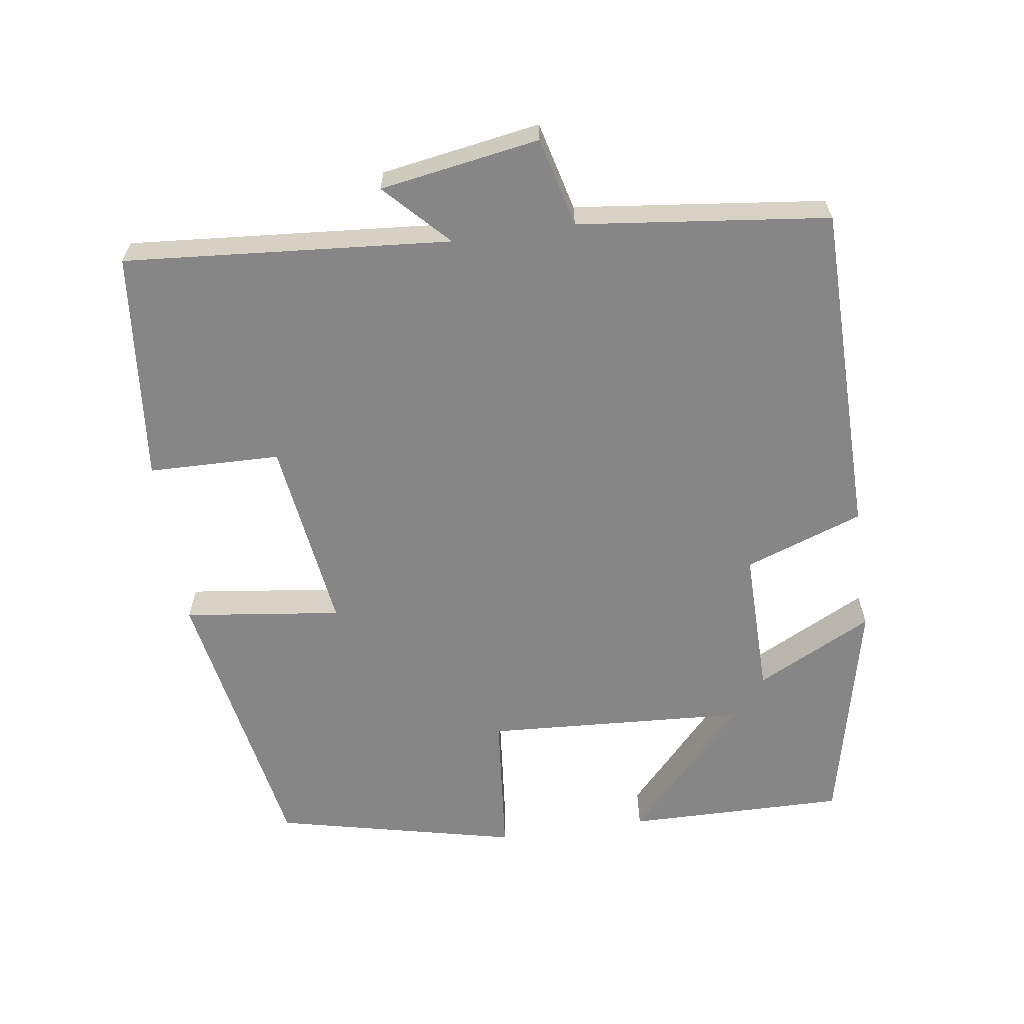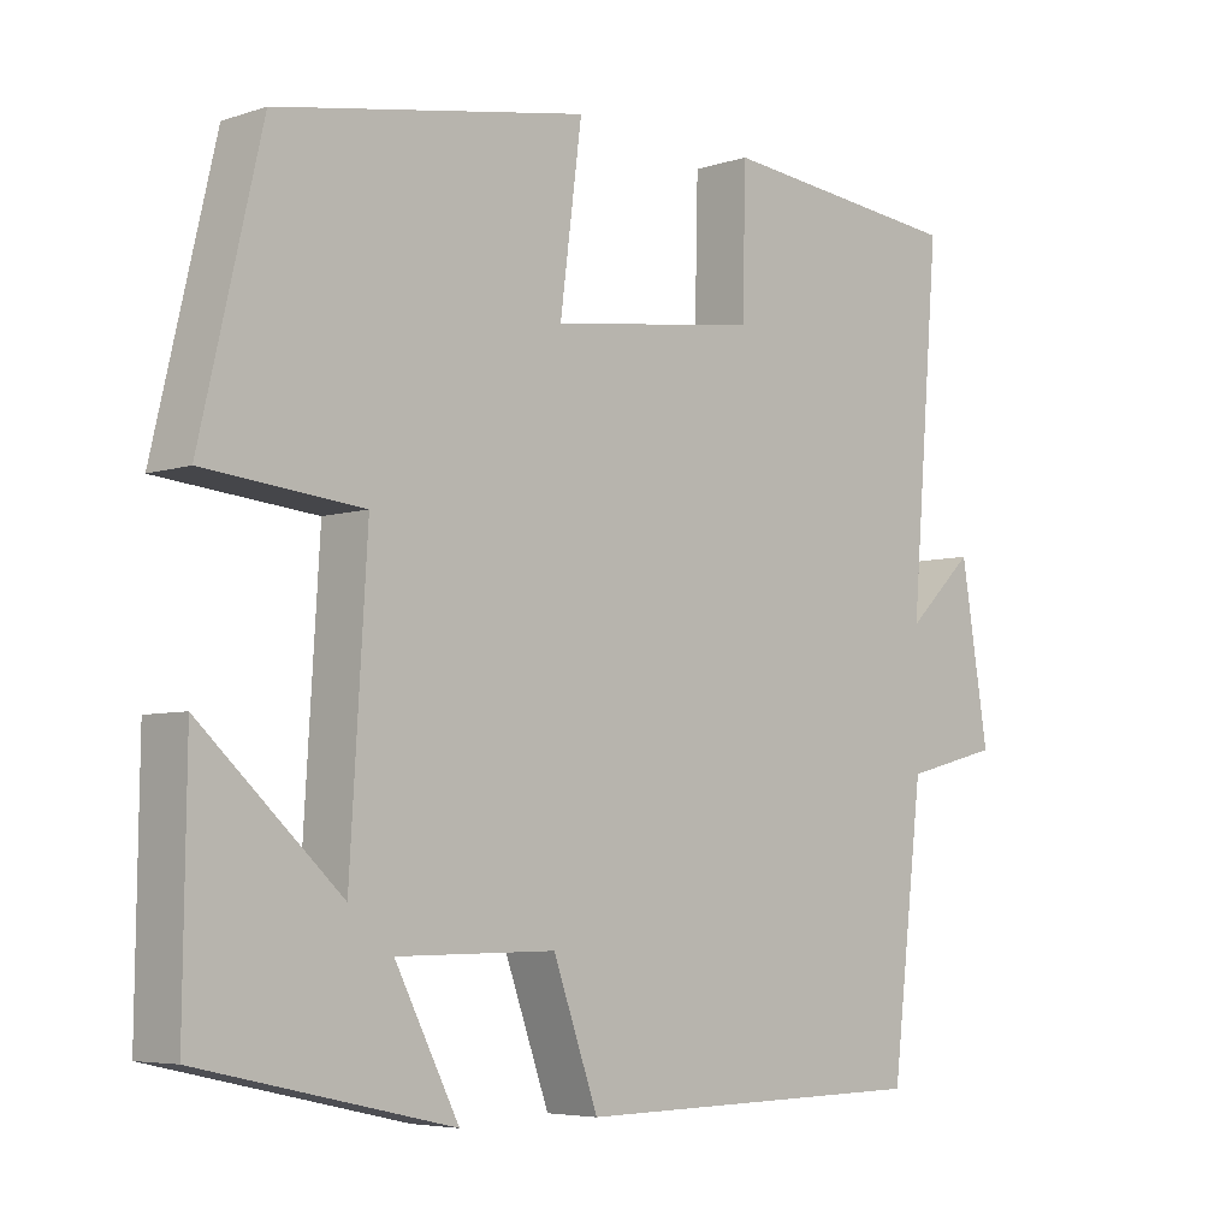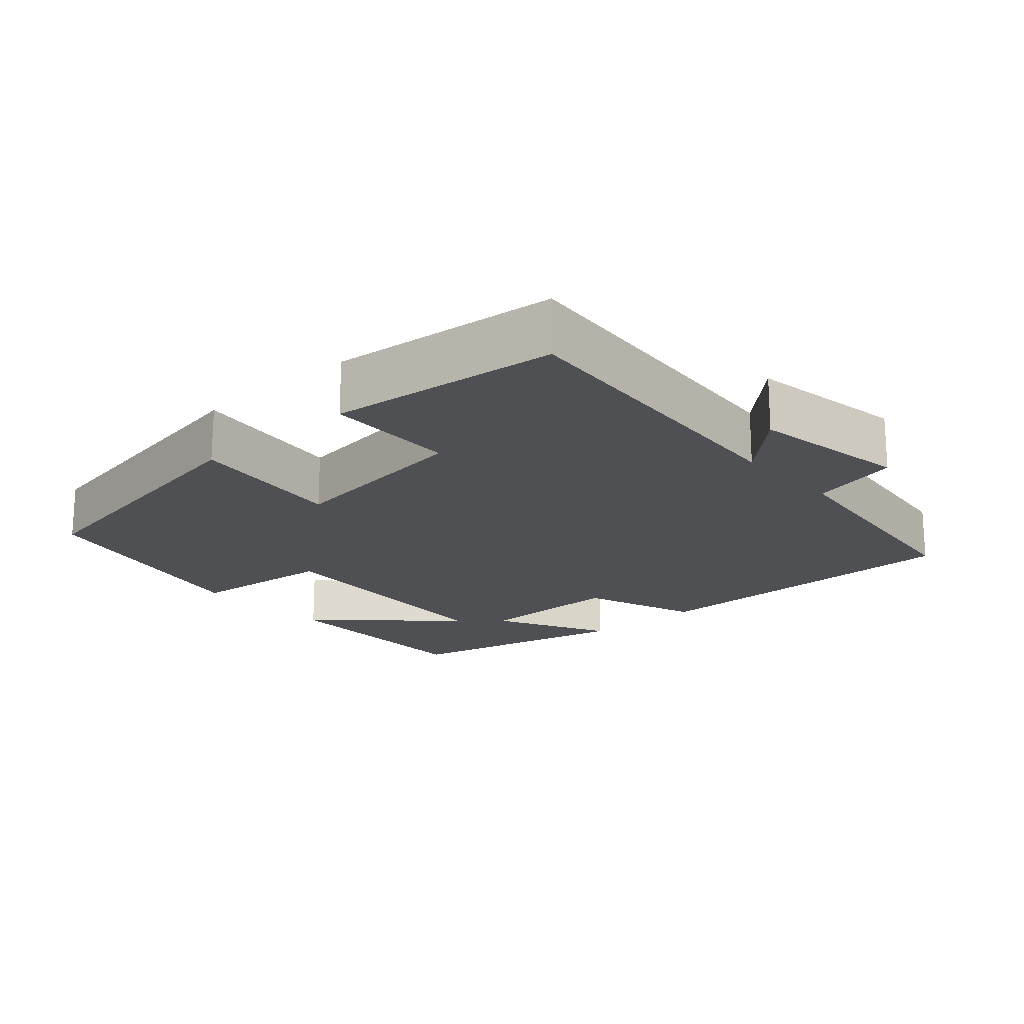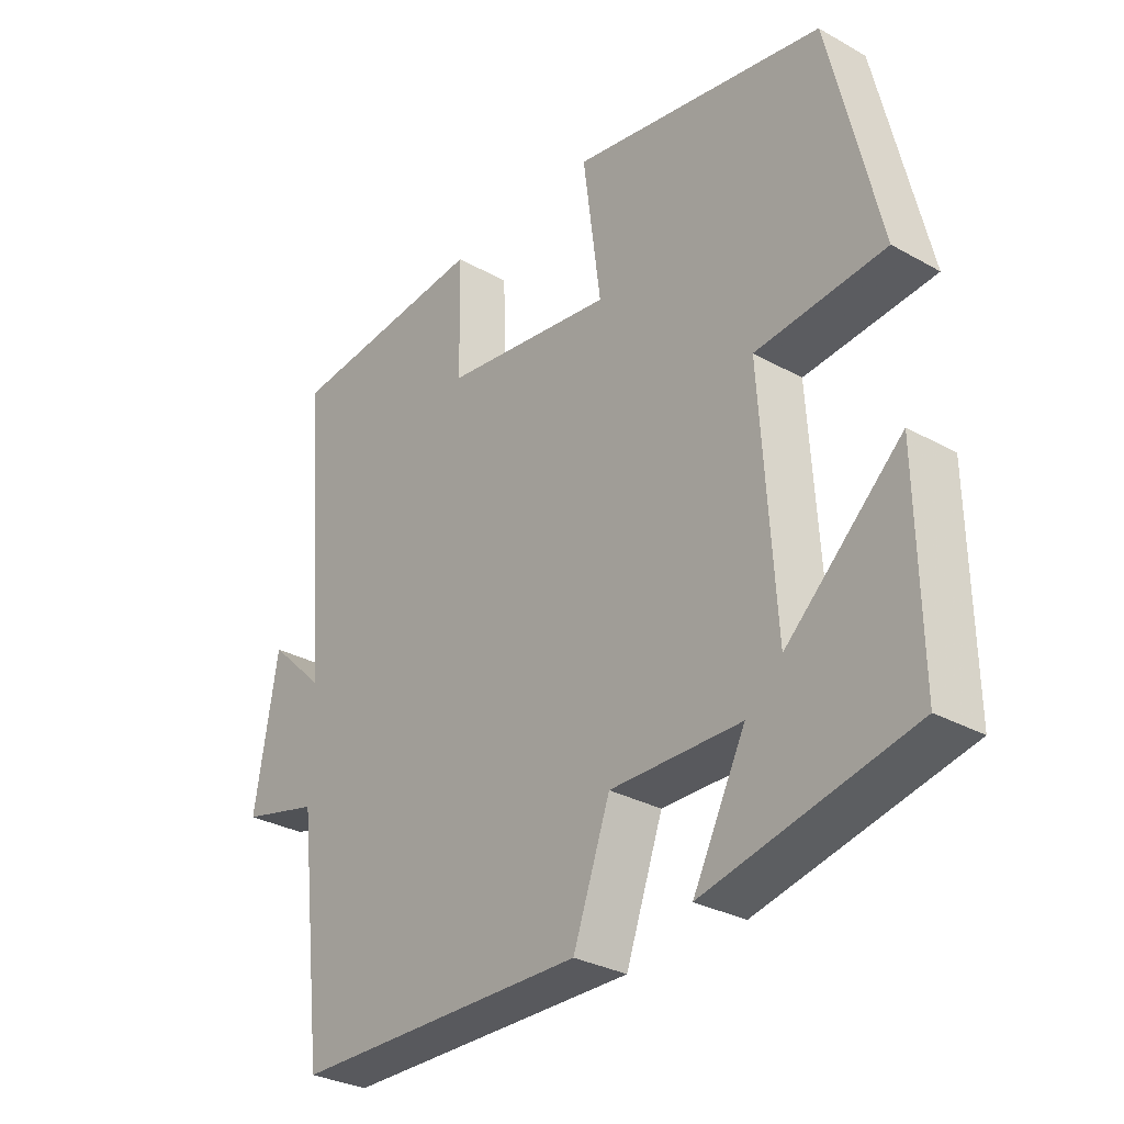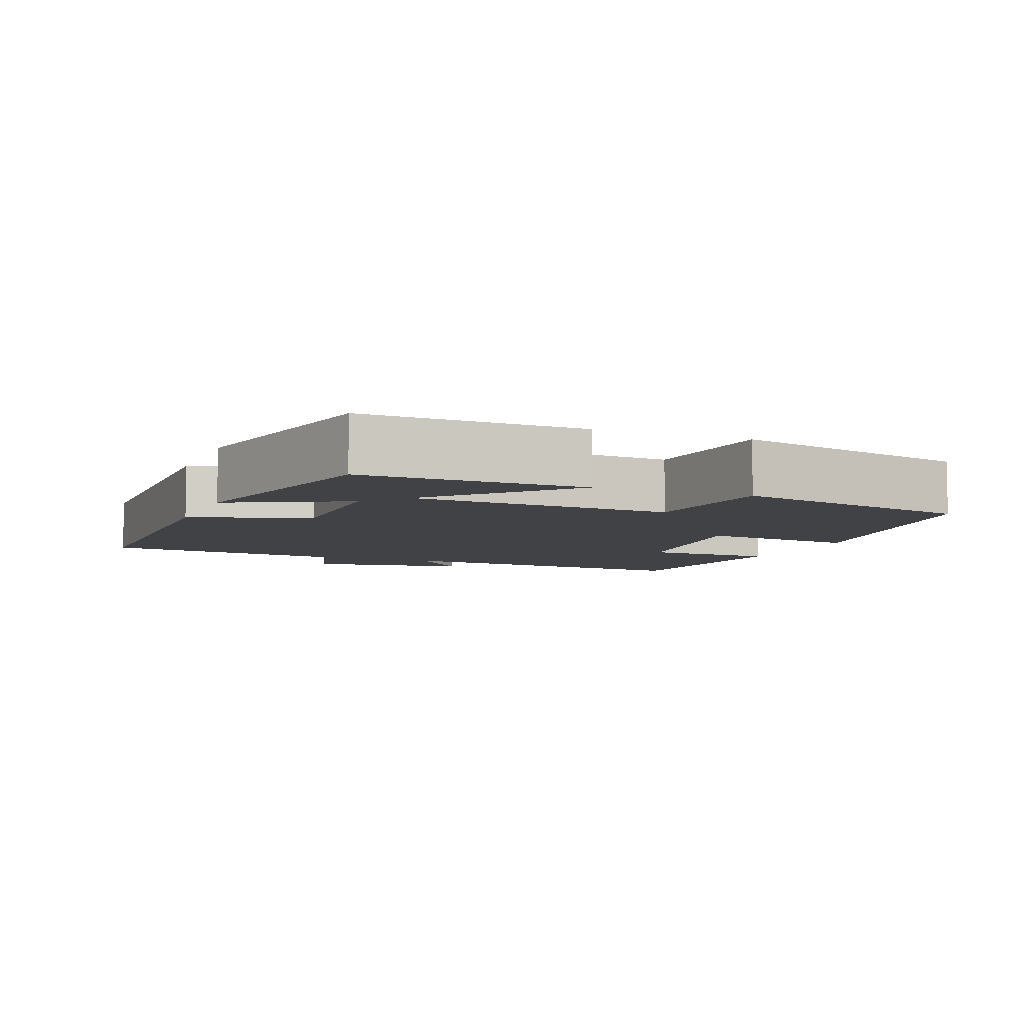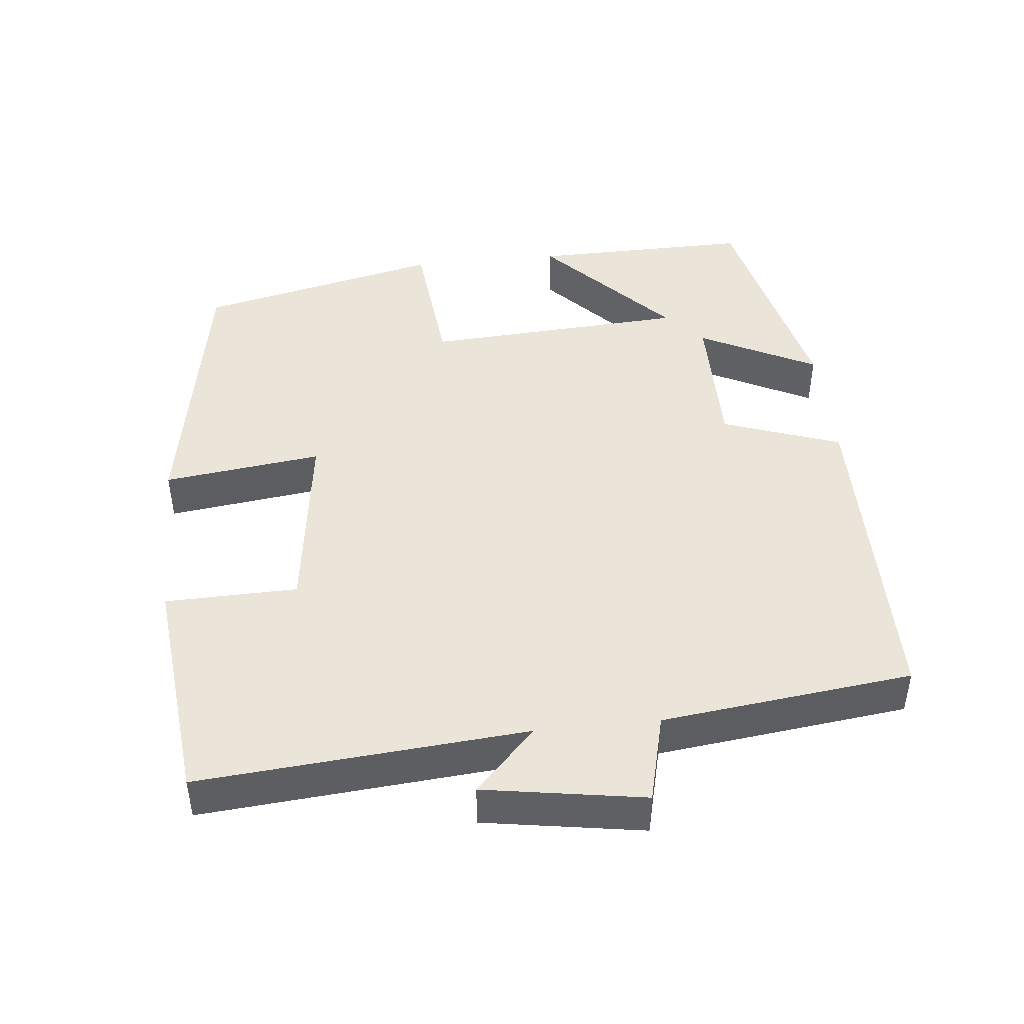
<metadata>
{"format":"obj","ext":"obj","renderer":"f3d","projection":"perspective","resolution":1024,"background":"white","views":[{"elev":-62.2,"azim":98.3,"up":"+Y"},{"elev":-5.4,"azim":-44.9,"up":"+Z"},{"elev":-18.8,"azim":41.7,"up":"+Y"},{"elev":-30.6,"azim":-128.9,"up":"+Z"},{"elev":-6.5,"azim":-112.0,"up":"+Y"},{"elev":44.8,"azim":84.0,"up":"+Y"}]}
</metadata>
<code>
v 0.537 0.07 0.467
v 0.5 0.07 0.018
v 0.587 0.07 0.101
v 0.623 0.07 -0.119
v 0.5 0.07 -0.15
v 0.459 0.07 -0.495
v -0.002 0.07 -0.5
v -0.06 0.07 -0.337
v -0.264 0.07 -0.339
v -0.182 0.07 -0.5
v -0.504 0.07 -0.427
v -0.5 0.07 -0.123
v -0.32 0.07 -0.289
v -0.298 0.07 0.073
v -0.5 0.07 0.093
v -0.422 0.07 0.43
v -0.025 0.07 0.5
v -0.053 0.07 0.282
v 0.215 0.07 0.318
v 0.219 0.07 0.5
v 0.537 0 0.467
v 0.5 0 0.018
v 0.587 0 0.101
v 0.623 0 -0.119
v 0.5 0 -0.15
v 0.459 0 -0.495
v -0.002 0 -0.5
v -0.06 0 -0.337
v -0.264 0 -0.339
v -0.182 0 -0.5
v -0.504 0 -0.427
v -0.5 0 -0.123
v -0.32 0 -0.289
v -0.298 0 0.073
v -0.5 0 0.093
v -0.422 0 0.43
v -0.025 0 0.5
v -0.053 0 0.282
v 0.215 0 0.318
v 0.219 0 0.5
f 19 20 1 2
f 18 19 2
f 16 17 18
f 15 16 18
f 14 15 18
f 13 14 18 2
f 10 11 12 13
f 9 10 13
f 8 9 13 2
f 7 8 2
f 6 7 2
f 5 6 2
f 2 3 4 5
f 22 21 40 39
f 22 39 38
f 38 37 36
f 38 36 35
f 38 35 34
f 22 38 34 33
f 33 32 31 30
f 33 30 29
f 22 33 29 28
f 22 28 27
f 22 27 26
f 22 26 25
f 25 24 23 22
f 1 21 22 2
f 2 22 23 3
f 3 23 24 4
f 4 24 25 5
f 5 25 26 6
f 6 26 27 7
f 7 27 28 8
f 8 28 29 9
f 9 29 30 10
f 10 30 31 11
f 11 31 32 12
f 12 32 33 13
f 13 33 34 14
f 14 34 35 15
f 15 35 36 16
f 16 36 37 17
f 17 37 38 18
f 18 38 39 19
f 19 39 40 20
f 20 40 21 1

</code>
